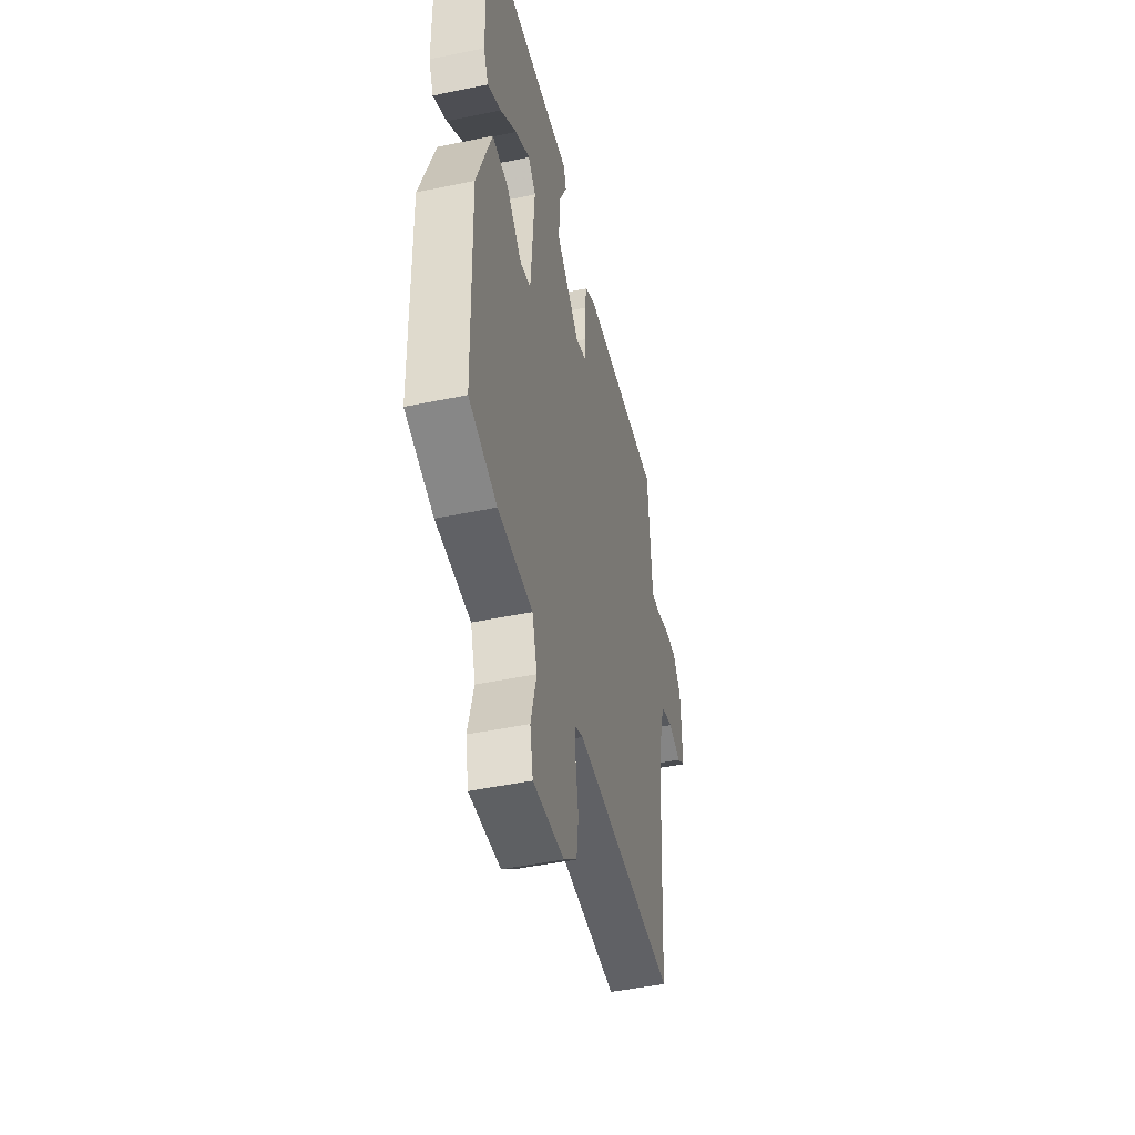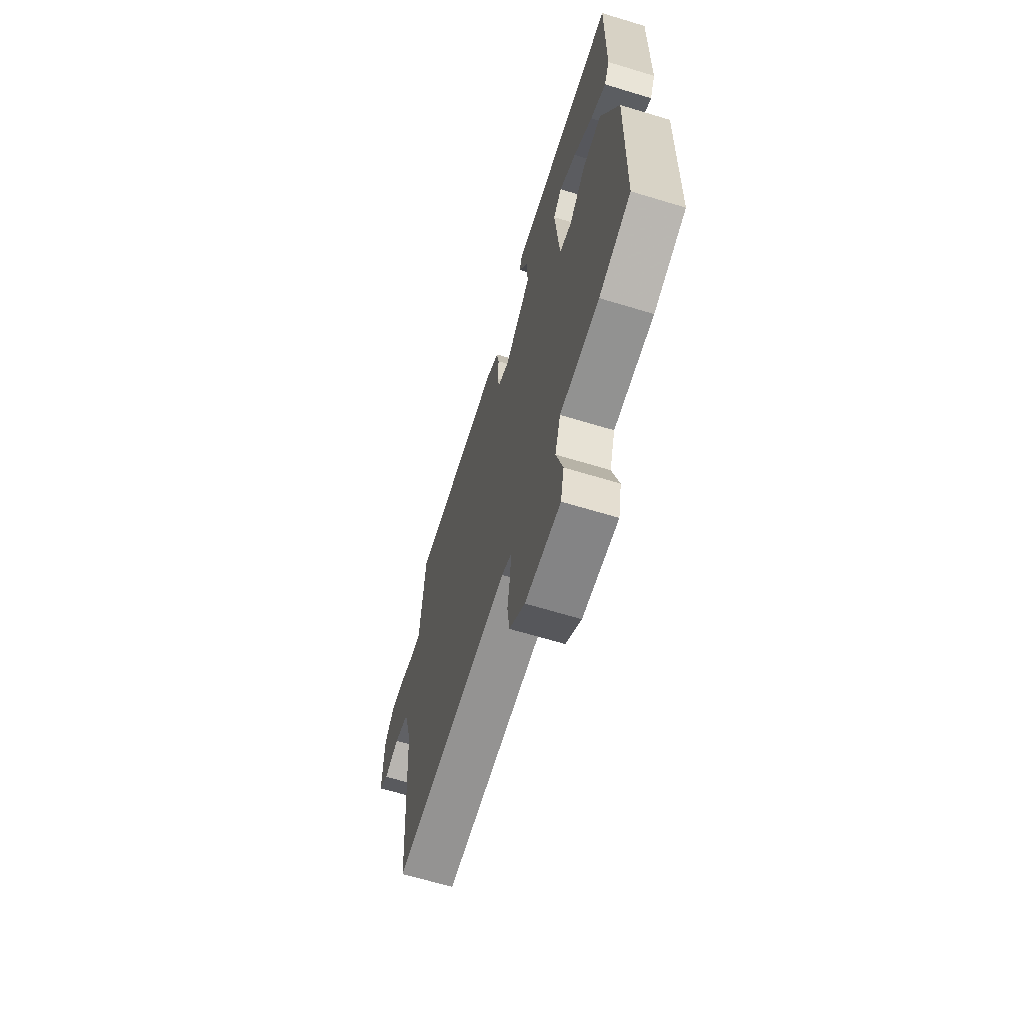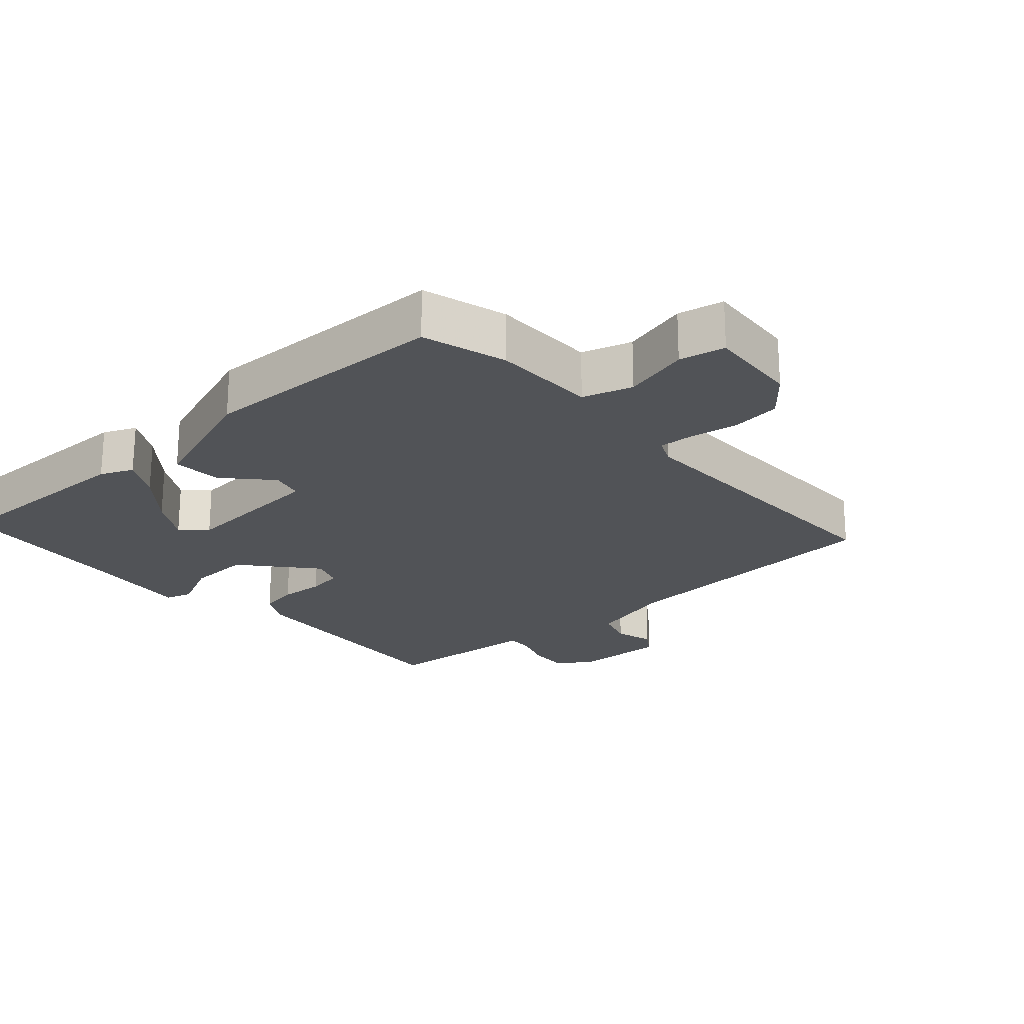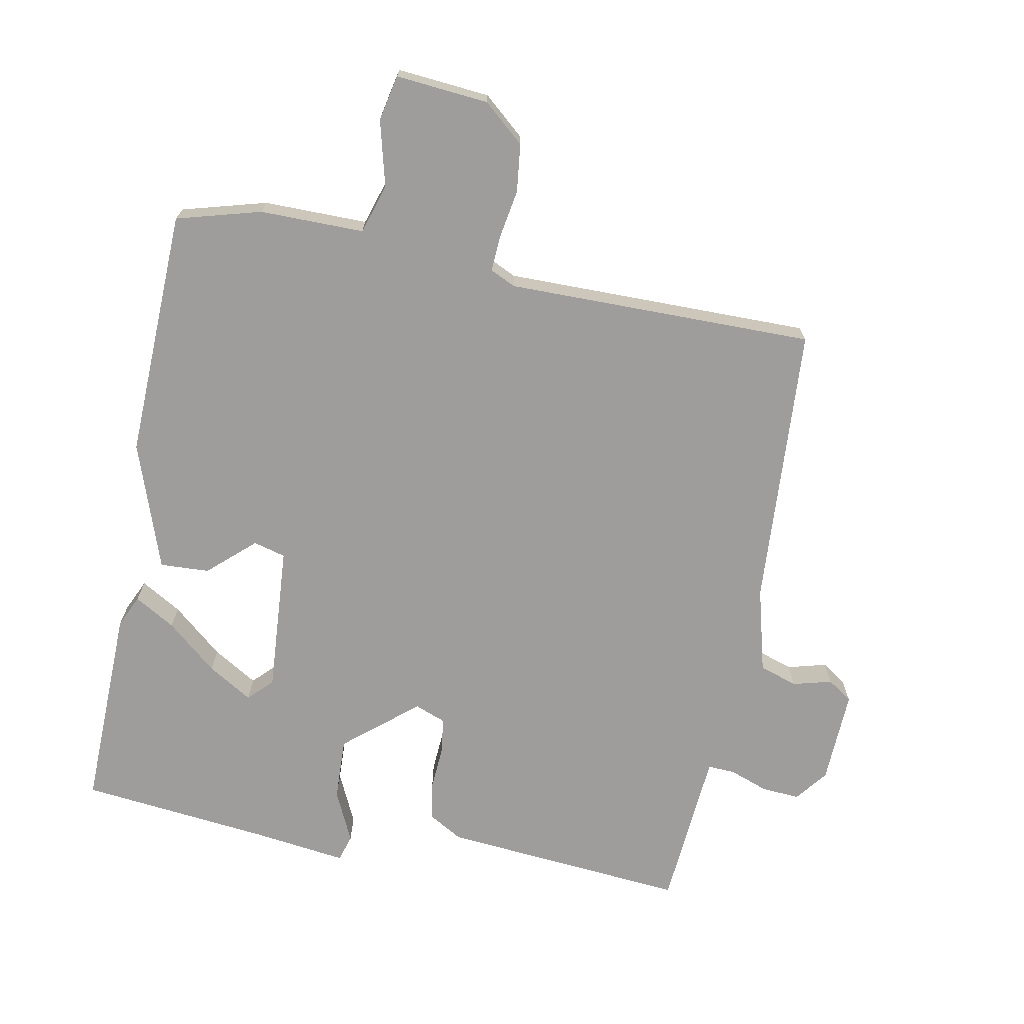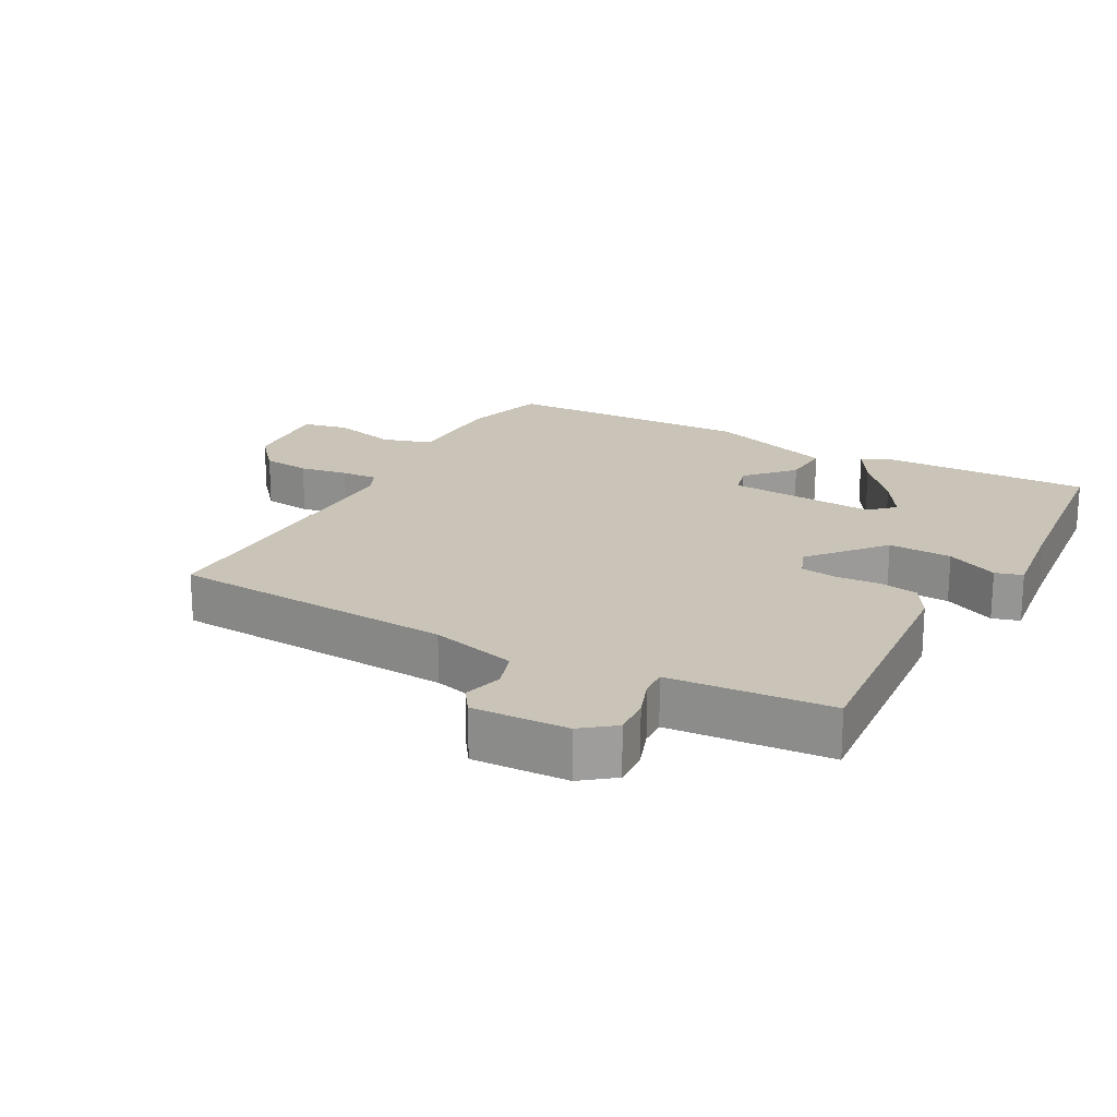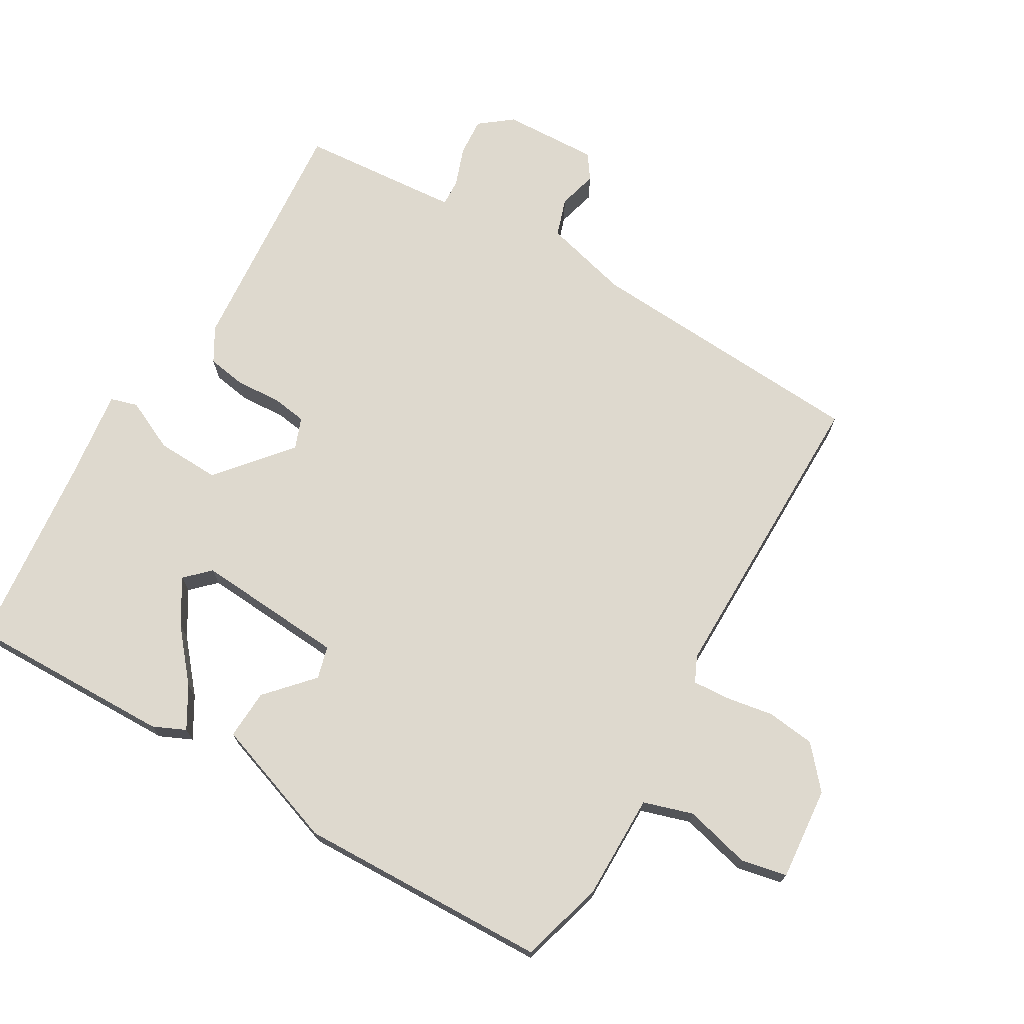
<metadata>
{"format":"obj","ext":"obj","renderer":"f3d","projection":"perspective","resolution":1024,"background":"white","views":[{"elev":-47.5,"azim":103.2,"up":"+Z"},{"elev":-66.3,"azim":73.1,"up":"+Z"},{"elev":-22.0,"azim":132.1,"up":"+Y"},{"elev":-70.5,"azim":168.9,"up":"+Y"},{"elev":19.9,"azim":-61.5,"up":"+Y"},{"elev":71.5,"azim":120.1,"up":"+Y"}]}
</metadata>
<code>
v 0.5 0.07 -0.5
v 0.372 0.07 -0.536
v 0.214 0.07 -0.536
v 0.191 0.07 -0.611
v 0.217 0.07 -0.711
v 0.203 0.07 -0.78
v 0.062 0.07 -0.768
v 0 0.07 -0.715
v -0.009 0.07 -0.642
v 0.003 0.07 -0.569
v 0.006 0.07 -0.514
v -0.033 0.07 -0.496
v -0.5 0.07 -0.5
v -0.529 0.07 -0.069
v -0.564 0.07 0.061
v -0.622 0.07 0.08
v -0.681 0.07 0.064
v -0.719 0.07 0.09
v -0.714 0.07 0.234
v -0.676 0.07 0.283
v -0.618 0.07 0.279
v -0.559 0.07 0.258
v -0.518 0.07 0.256
v -0.514 0.07 0.308
v -0.5 0.07 0.5
v -0.126 0.07 0.469
v -0.074 0.07 0.439
v -0.064 0.07 0.38
v -0.068 0.07 0.312
v -0.06 0.07 0.259
v -0.013 0.07 0.241
v 0.096 0.07 0.333
v 0.092 0.07 0.429
v 0.055 0.07 0.507
v 0.067 0.07 0.548
v 0.21 0.07 0.53
v 0.5 0.07 0.5
v 0.495 0.07 0.188
v 0.473 0.07 0.139
v 0.411 0.07 0.175
v 0.335 0.07 0.239
v 0.267 0.07 0.28
v 0.232 0.07 0.244
v 0.249 0.07 0.018
v 0.298 0.07 0.005
v 0.367 0.07 0.068
v 0.442 0.07 0.072
v 0.51 0.07 -0.121
v 0.5 0 -0.5
v 0.372 0 -0.536
v 0.214 0 -0.536
v 0.191 0 -0.611
v 0.217 0 -0.711
v 0.203 0 -0.78
v 0.062 0 -0.768
v 0 0 -0.715
v -0.009 0 -0.642
v 0.003 0 -0.569
v 0.006 0 -0.514
v -0.033 0 -0.496
v -0.5 0 -0.5
v -0.529 0 -0.069
v -0.564 0 0.061
v -0.622 0 0.08
v -0.681 0 0.064
v -0.719 0 0.09
v -0.714 0 0.234
v -0.676 0 0.283
v -0.618 0 0.279
v -0.559 0 0.258
v -0.518 0 0.256
v -0.514 0 0.308
v -0.5 0 0.5
v -0.126 0 0.469
v -0.074 0 0.439
v -0.064 0 0.38
v -0.068 0 0.312
v -0.06 0 0.259
v -0.013 0 0.241
v 0.096 0 0.333
v 0.092 0 0.429
v 0.055 0 0.507
v 0.067 0 0.548
v 0.21 0 0.53
v 0.5 0 0.5
v 0.495 0 0.188
v 0.473 0 0.139
v 0.411 0 0.175
v 0.335 0 0.239
v 0.267 0 0.28
v 0.232 0 0.244
v 0.249 0 0.018
v 0.298 0 0.005
v 0.367 0 0.068
v 0.442 0 0.072
v 0.51 0 -0.121
f 1 2 3
f 48 1 3
f 47 48 3
f 46 47 3
f 45 46 3
f 44 45 3 4
f 43 44 4
f 39 40 41
f 38 39 41
f 37 38 41
f 36 37 41
f 36 41 42
f 35 36 42
f 34 35 42
f 33 34 42
f 32 33 42 43
f 27 28 29
f 26 27 29
f 25 26 29
f 24 25 29
f 23 24 29 30
f 20 21 22
f 19 20 22
f 18 19 22
f 17 18 22
f 16 17 22
f 15 16 22 23
f 23 30 31
f 15 23 31
f 14 15 31
f 8 9 10
f 7 8 10
f 6 7 10
f 5 6 10
f 4 5 10
f 4 10 11
f 43 4 11
f 32 43 11
f 31 32 11
f 12 13 14 31
f 11 12 31
f 51 50 49
f 51 49 96
f 51 96 95
f 51 95 94
f 51 94 93
f 52 51 93 92
f 52 92 91
f 89 88 87
f 89 87 86
f 89 86 85
f 89 85 84
f 90 89 84
f 90 84 83
f 90 83 82
f 90 82 81
f 91 90 81 80
f 77 76 75
f 77 75 74
f 77 74 73
f 77 73 72
f 78 77 72 71
f 70 69 68
f 70 68 67
f 70 67 66
f 70 66 65
f 70 65 64
f 71 70 64 63
f 79 78 71
f 79 71 63
f 79 63 62
f 58 57 56
f 58 56 55
f 58 55 54
f 58 54 53
f 58 53 52
f 59 58 52
f 59 52 91
f 59 91 80
f 59 80 79
f 79 62 61 60
f 79 60 59
f 1 49 50 2
f 2 50 51 3
f 3 51 52 4
f 4 52 53 5
f 5 53 54 6
f 6 54 55 7
f 7 55 56 8
f 8 56 57 9
f 9 57 58 10
f 10 58 59 11
f 11 59 60 12
f 12 60 61 13
f 13 61 62 14
f 14 62 63 15
f 15 63 64 16
f 16 64 65 17
f 17 65 66 18
f 18 66 67 19
f 19 67 68 20
f 20 68 69 21
f 21 69 70 22
f 22 70 71 23
f 23 71 72 24
f 24 72 73 25
f 25 73 74 26
f 26 74 75 27
f 27 75 76 28
f 28 76 77 29
f 29 77 78 30
f 30 78 79 31
f 31 79 80 32
f 32 80 81 33
f 33 81 82 34
f 34 82 83 35
f 35 83 84 36
f 36 84 85 37
f 37 85 86 38
f 38 86 87 39
f 39 87 88 40
f 40 88 89 41
f 41 89 90 42
f 42 90 91 43
f 43 91 92 44
f 44 92 93 45
f 45 93 94 46
f 46 94 95 47
f 47 95 96 48
f 48 96 49 1

</code>
